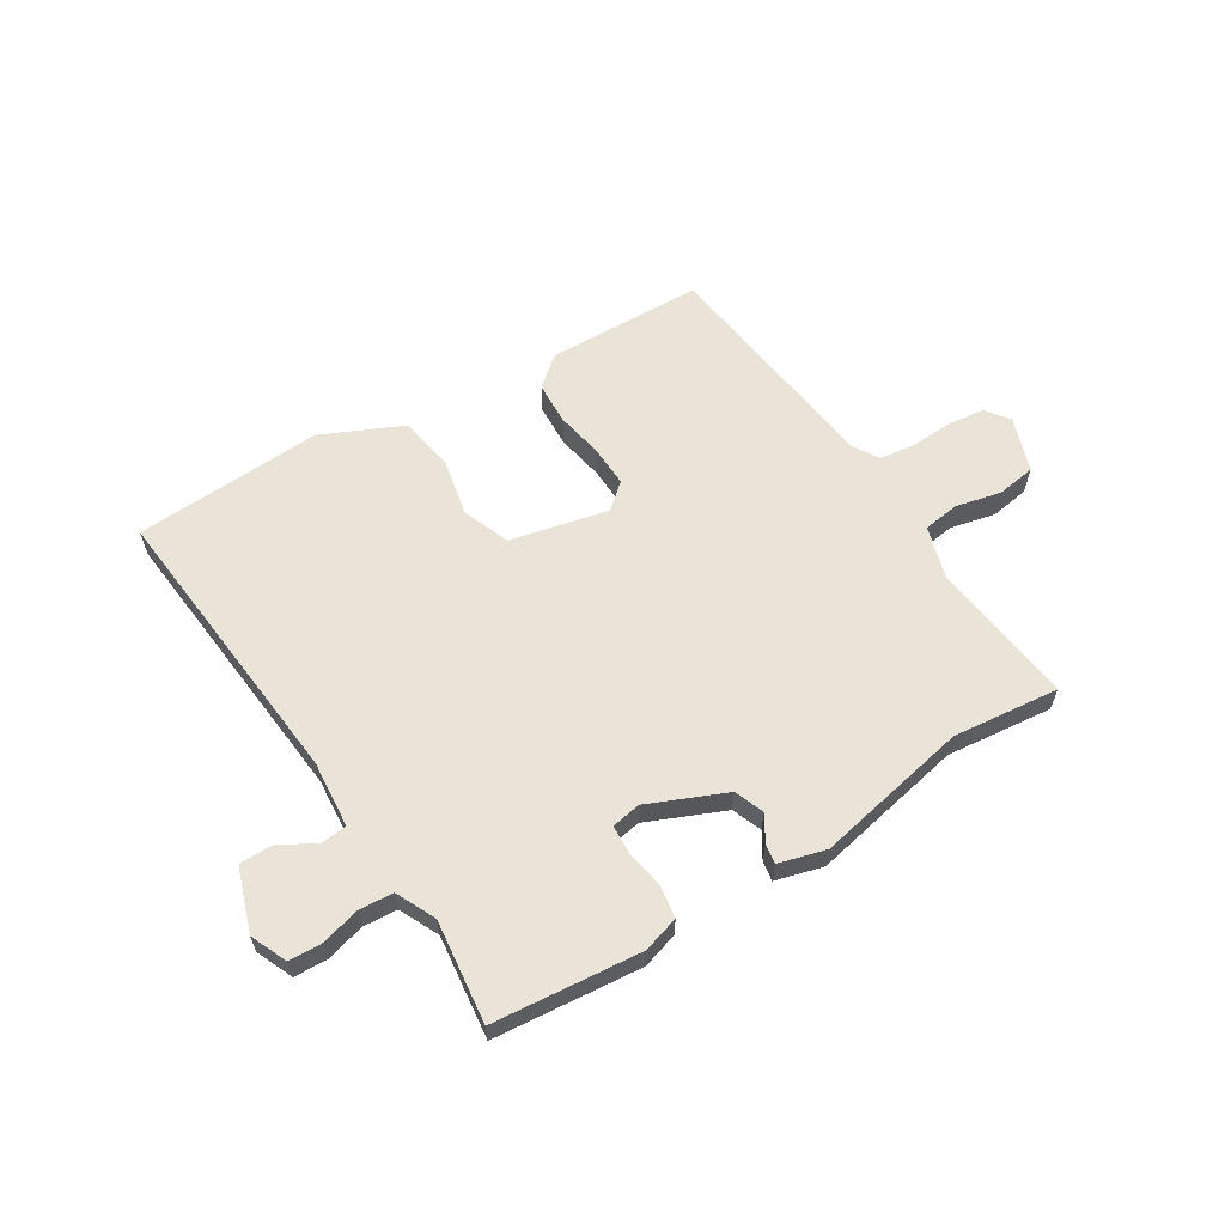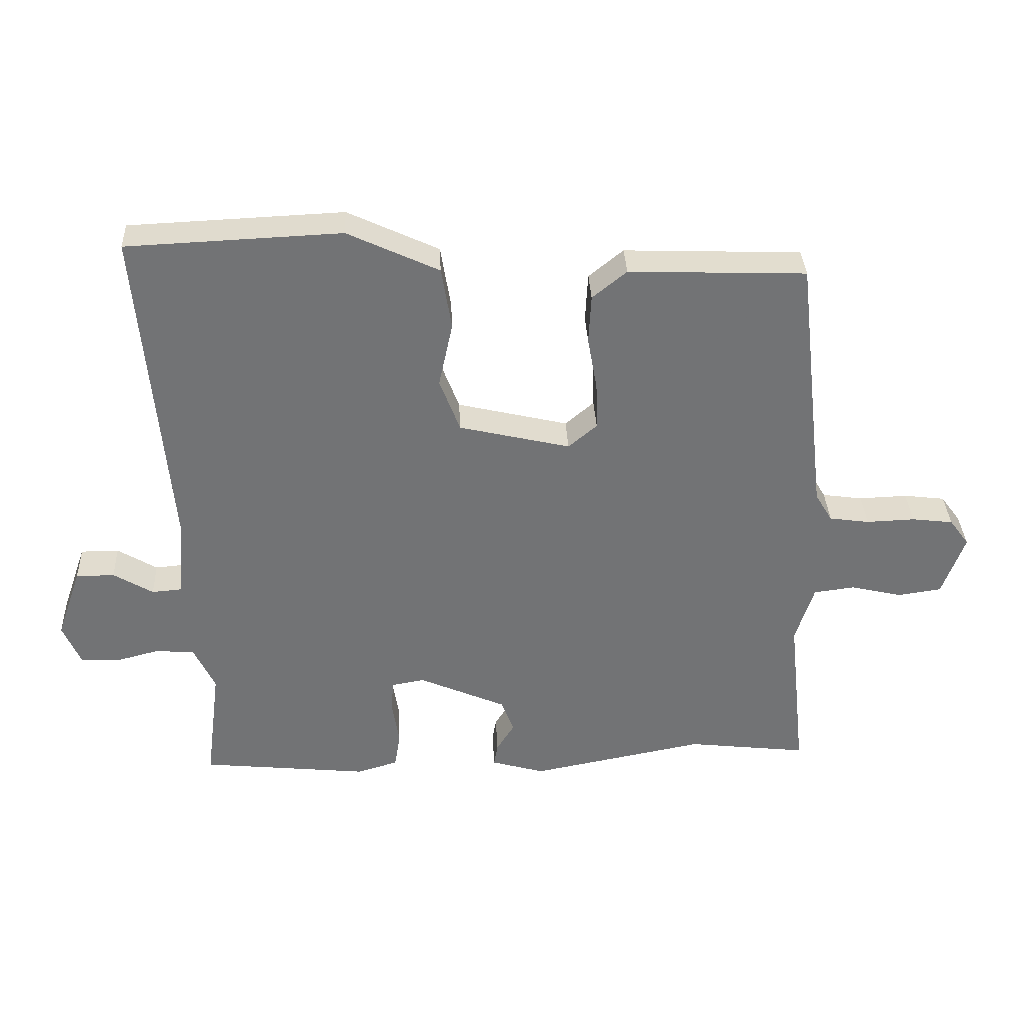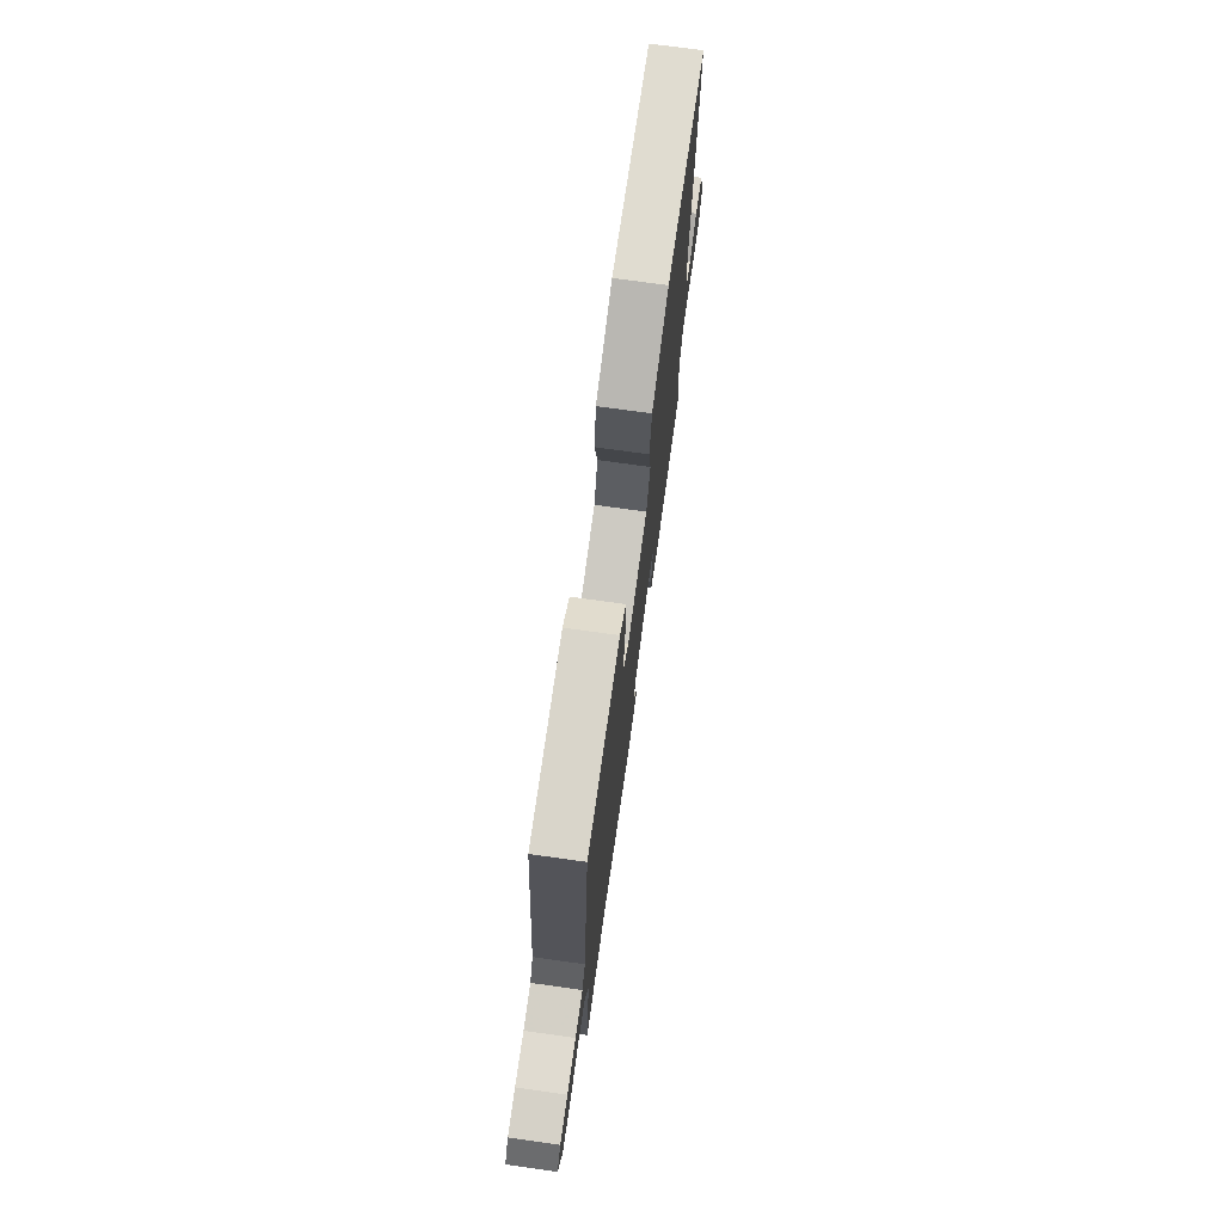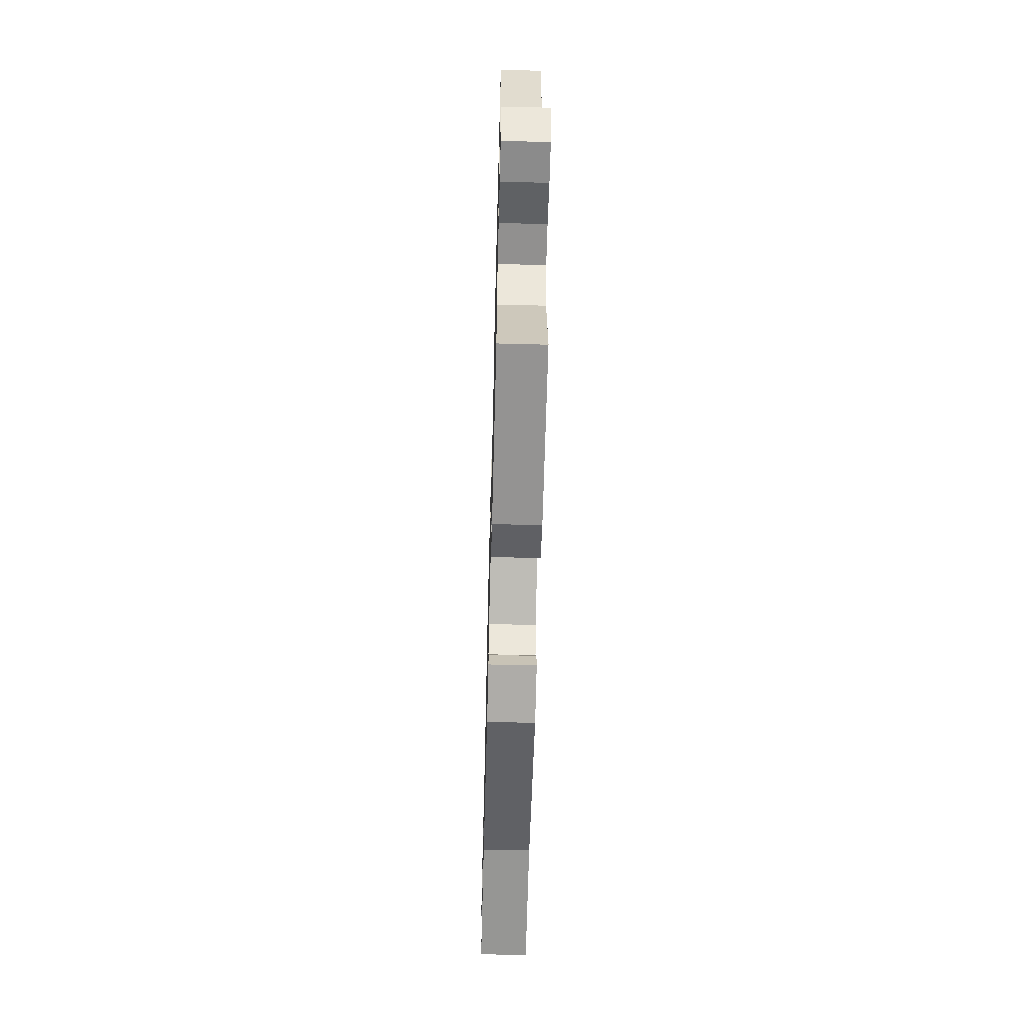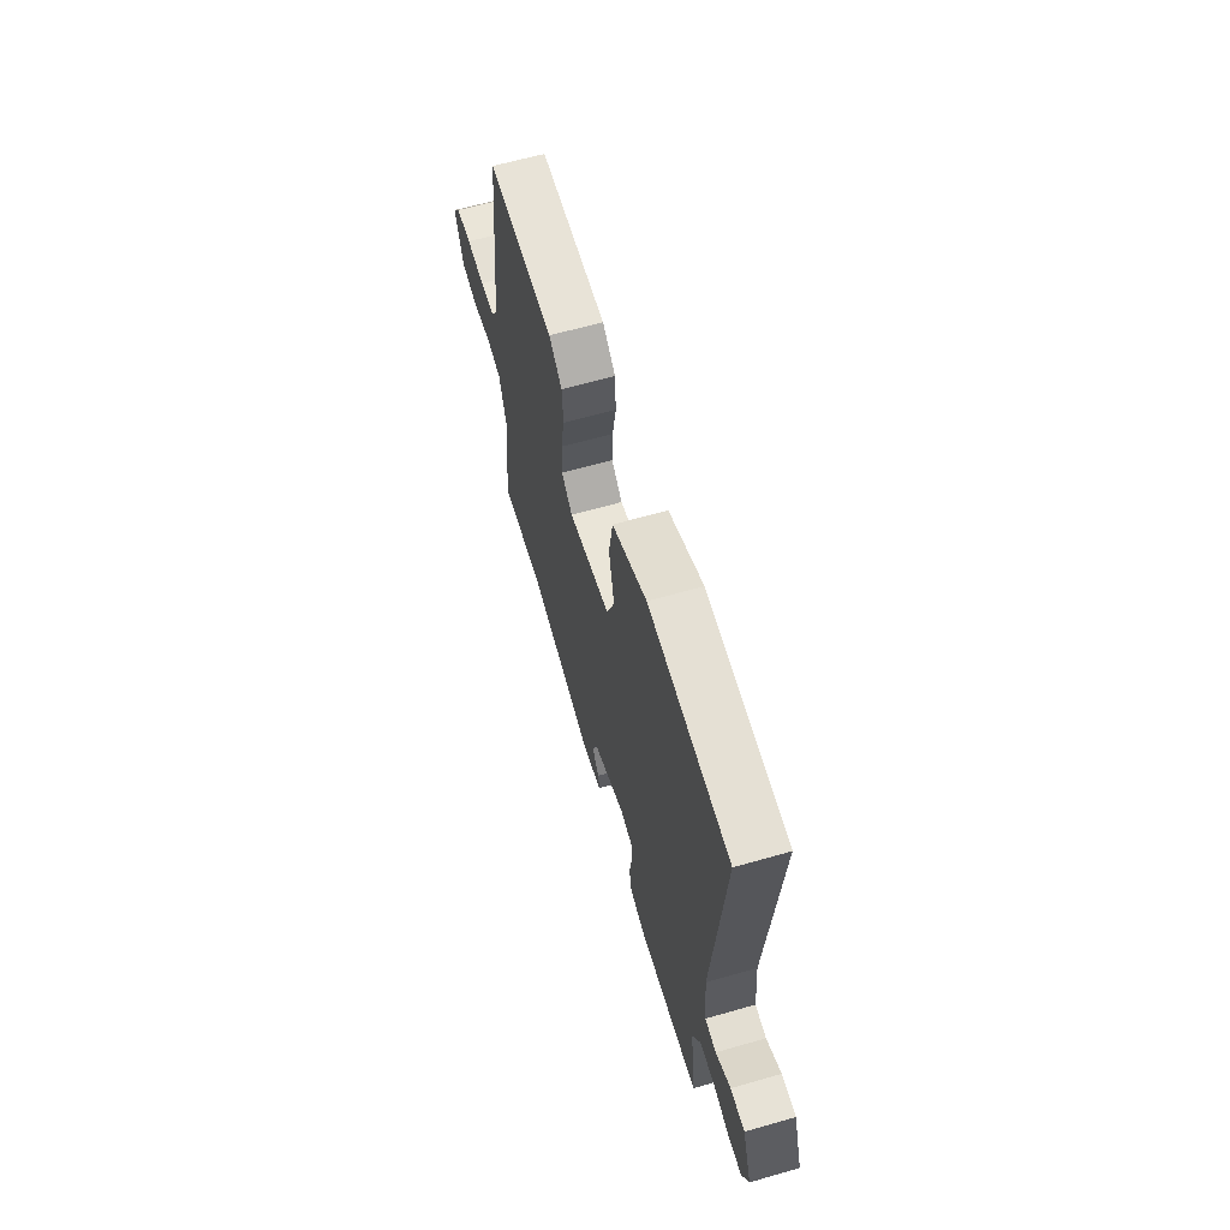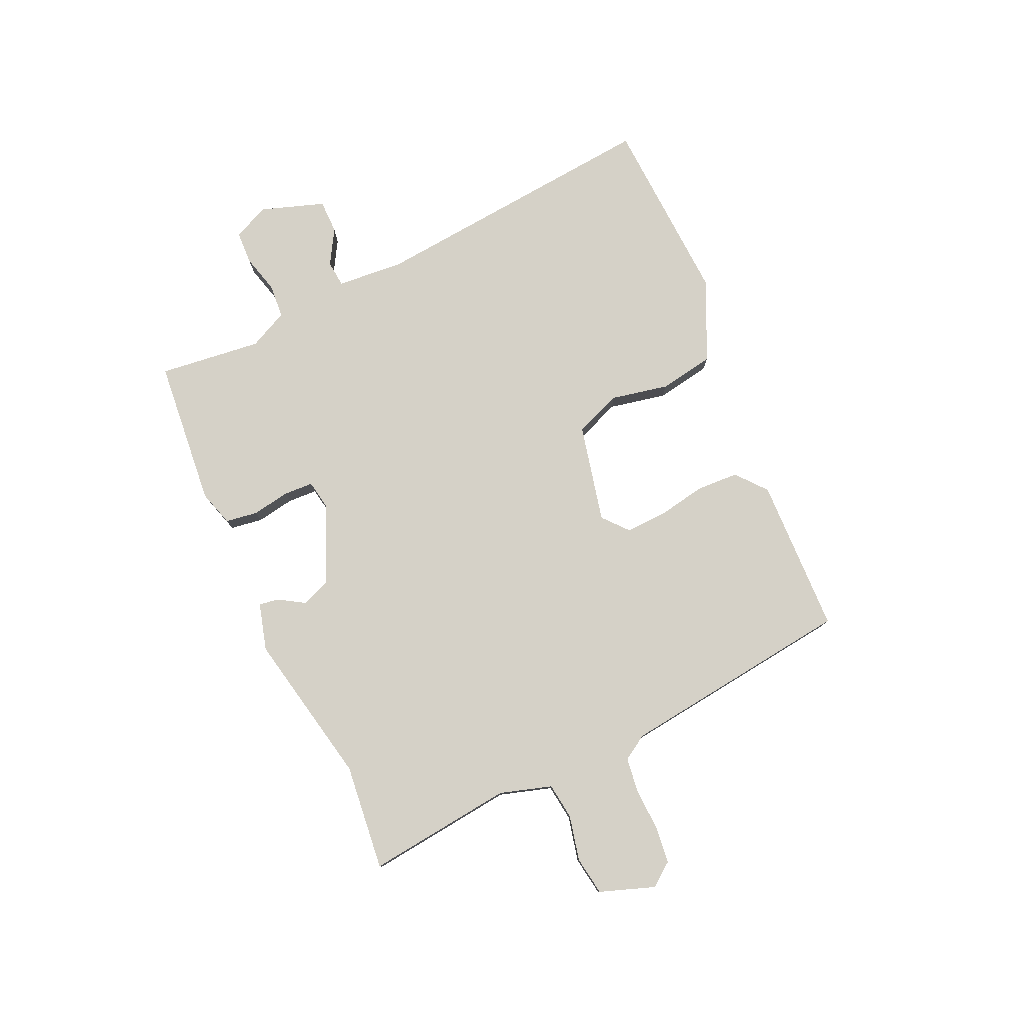
<metadata>
{"format":"obj","ext":"obj","renderer":"f3d","projection":"perspective","resolution":1024,"background":"white","views":[{"elev":61.2,"azim":147.8,"up":"+Y"},{"elev":34.5,"azim":177.4,"up":"+Z"},{"elev":72.3,"azim":-82.0,"up":"+Z"},{"elev":-61.0,"azim":88.5,"up":"+Z"},{"elev":63.4,"azim":73.9,"up":"+Z"},{"elev":78.7,"azim":-114.9,"up":"+Y"}]}
</metadata>
<code>
v -0.486 0.07 0.461
v -0.208 0.07 0.471
v -0.154 0.07 0.427
v -0.15 0.07 0.351
v -0.165 0.07 0.266
v -0.167 0.07 0.193
v -0.122 0.07 0.155
v 0.052 0.07 0.196
v 0.084 0.07 0.28
v 0.062 0.07 0.382
v 0.078 0.07 0.48
v 0.221 0.07 0.547
v 0.557 0.07 0.532
v 0.512 0.07 0.009
v 0.523 0.07 -0.11
v 0.57 0.07 -0.114
v 0.632 0.07 -0.077
v 0.692 0.07 -0.077
v 0.731 0.07 -0.189
v 0.703 0.07 -0.254
v 0.644 0.07 -0.257
v 0.575 0.07 -0.239
v 0.514 0.07 -0.244
v 0.481 0.07 -0.314
v 0.504 0.07 -0.497
v 0.241 0.07 -0.524
v 0.177 0.07 -0.505
v 0.168 0.07 -0.448
v 0.179 0.07 -0.38
v 0.176 0.07 -0.328
v 0.124 0.07 -0.319
v -0.013 0.07 -0.379
v -0.033 0.07 -0.432
v -0.005 0.07 -0.477
v 0.001 0.07 -0.512
v -0.083 0.07 -0.536
v -0.357 0.07 -0.483
v -0.546 0.07 -0.505
v -0.518 0.07 -0.244
v -0.547 0.07 -0.152
v -0.612 0.07 -0.144
v -0.692 0.07 -0.163
v -0.761 0.07 -0.153
v -0.796 0.07 -0.056
v -0.765 0.07 -0.014
v -0.7 0.07 -0.006
v -0.624 0.07 -0.009
v -0.561 0.07 0
v -0.534 0.07 0.045
v -0.486 0 0.461
v -0.208 0 0.471
v -0.154 0 0.427
v -0.15 0 0.351
v -0.165 0 0.266
v -0.167 0 0.193
v -0.122 0 0.155
v 0.052 0 0.196
v 0.084 0 0.28
v 0.062 0 0.382
v 0.078 0 0.48
v 0.221 0 0.547
v 0.557 0 0.532
v 0.512 0 0.009
v 0.523 0 -0.11
v 0.57 0 -0.114
v 0.632 0 -0.077
v 0.692 0 -0.077
v 0.731 0 -0.189
v 0.703 0 -0.254
v 0.644 0 -0.257
v 0.575 0 -0.239
v 0.514 0 -0.244
v 0.481 0 -0.314
v 0.504 0 -0.497
v 0.241 0 -0.524
v 0.177 0 -0.505
v 0.168 0 -0.448
v 0.179 0 -0.38
v 0.176 0 -0.328
v 0.124 0 -0.319
v -0.013 0 -0.379
v -0.033 0 -0.432
v -0.005 0 -0.477
v 0.001 0 -0.512
v -0.083 0 -0.536
v -0.357 0 -0.483
v -0.546 0 -0.505
v -0.518 0 -0.244
v -0.547 0 -0.152
v -0.612 0 -0.144
v -0.692 0 -0.163
v -0.761 0 -0.153
v -0.796 0 -0.056
v -0.765 0 -0.014
v -0.7 0 -0.006
v -0.624 0 -0.009
v -0.561 0 0
v -0.534 0 0.045
f 44 45 46 47
f 44 47 48
f 41 42 43 44
f 40 41 44 48
f 39 40 48 49
f 37 38 39
f 33 34 35 36
f 32 33 36 37
f 31 32 37 39
f 26 27 28 29
f 24 25 26 29
f 23 24 29 30
f 19 20 21 22
f 19 22 23
f 16 17 18 19
f 15 16 19 23
f 14 15 23 30
f 9 10 11 12
f 8 9 12 13
f 2 3 4 5
f 2 5 6
f 1 2 6
f 31 39 49 1
f 8 13 14 30
f 7 8 30 31
f 1 6 7 31
f 96 95 94 93
f 97 96 93
f 93 92 91 90
f 97 93 90 89
f 98 97 89 88
f 88 87 86
f 85 84 83 82
f 86 85 82 81
f 88 86 81 80
f 78 77 76 75
f 78 75 74 73
f 79 78 73 72
f 71 70 69 68
f 72 71 68
f 68 67 66 65
f 72 68 65 64
f 79 72 64 63
f 61 60 59 58
f 62 61 58 57
f 54 53 52 51
f 55 54 51
f 55 51 50
f 50 98 88 80
f 79 63 62 57
f 80 79 57 56
f 80 56 55 50
f 1 50 51 2
f 2 51 52 3
f 3 52 53 4
f 4 53 54 5
f 5 54 55 6
f 6 55 56 7
f 7 56 57 8
f 8 57 58 9
f 9 58 59 10
f 10 59 60 11
f 11 60 61 12
f 12 61 62 13
f 13 62 63 14
f 14 63 64 15
f 15 64 65 16
f 16 65 66 17
f 17 66 67 18
f 18 67 68 19
f 19 68 69 20
f 20 69 70 21
f 21 70 71 22
f 22 71 72 23
f 23 72 73 24
f 24 73 74 25
f 25 74 75 26
f 26 75 76 27
f 27 76 77 28
f 28 77 78 29
f 29 78 79 30
f 30 79 80 31
f 31 80 81 32
f 32 81 82 33
f 33 82 83 34
f 34 83 84 35
f 35 84 85 36
f 36 85 86 37
f 37 86 87 38
f 38 87 88 39
f 39 88 89 40
f 40 89 90 41
f 41 90 91 42
f 42 91 92 43
f 43 92 93 44
f 44 93 94 45
f 45 94 95 46
f 46 95 96 47
f 47 96 97 48
f 48 97 98 49
f 49 98 50 1

</code>
